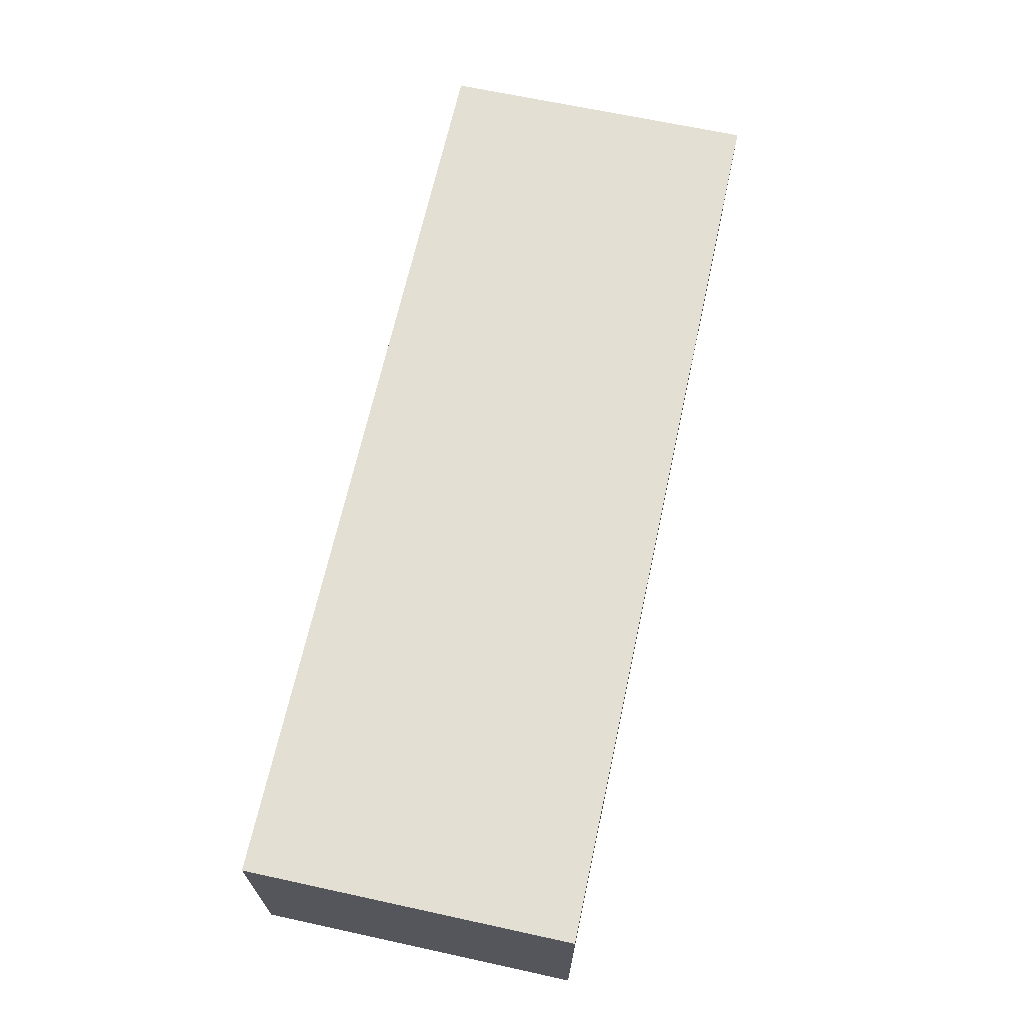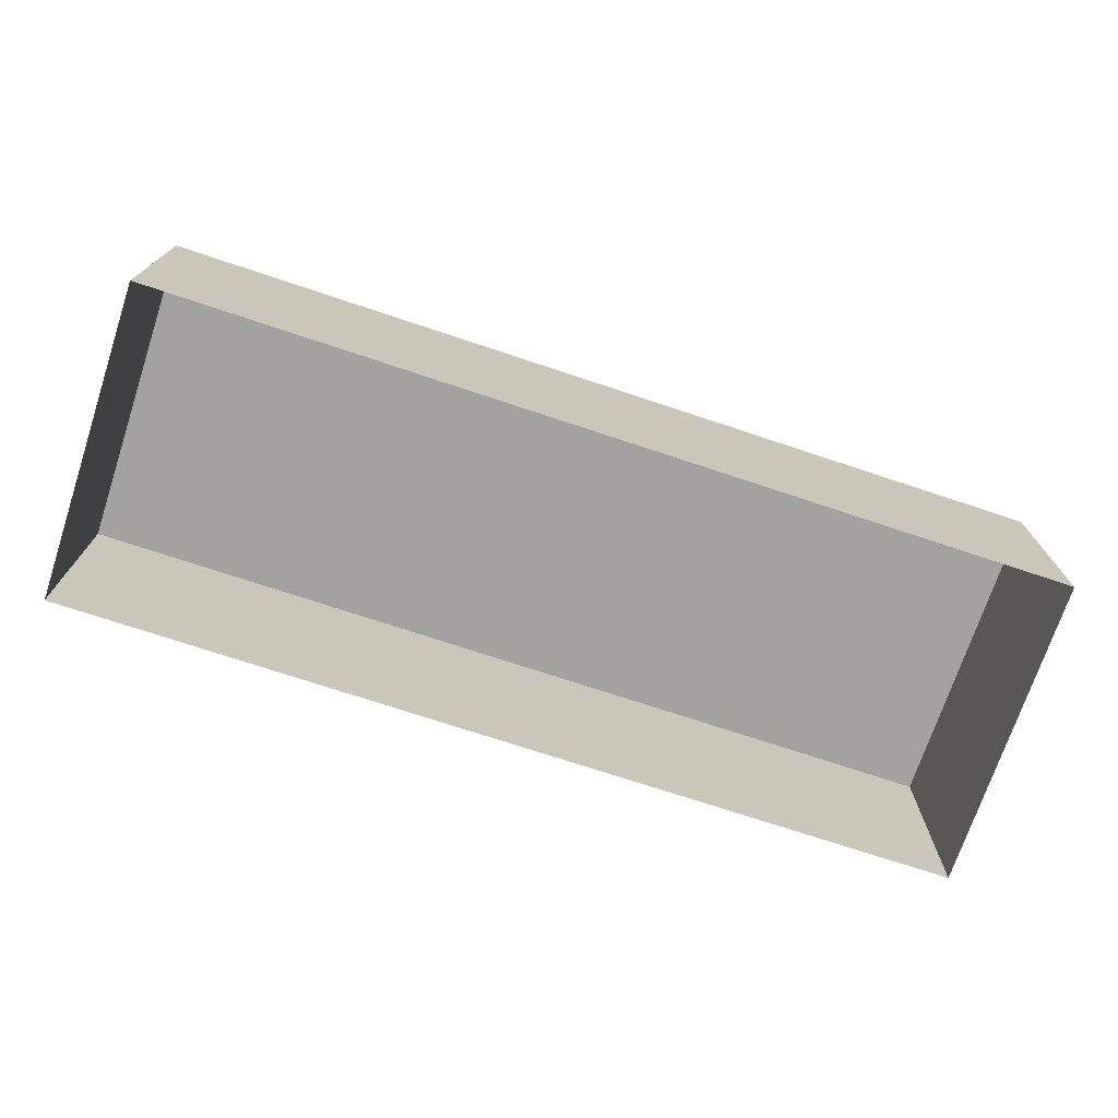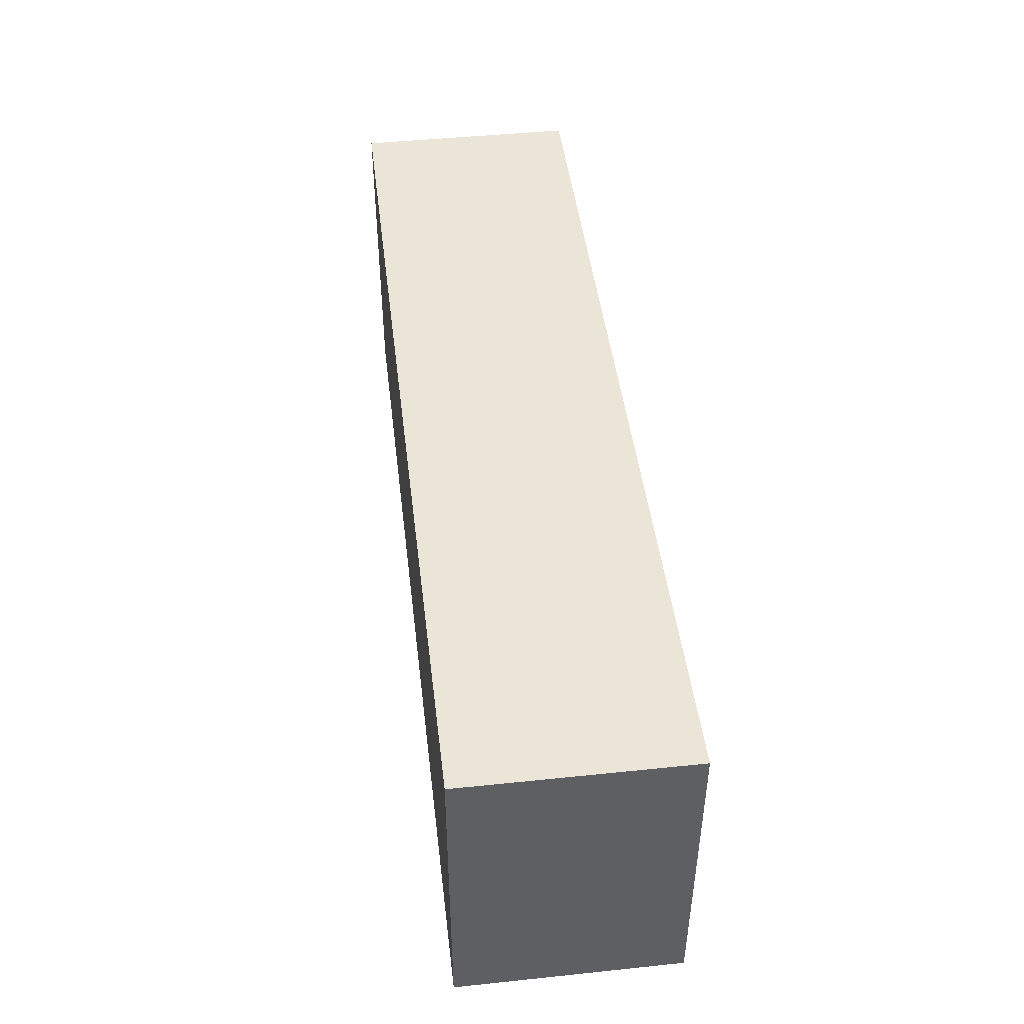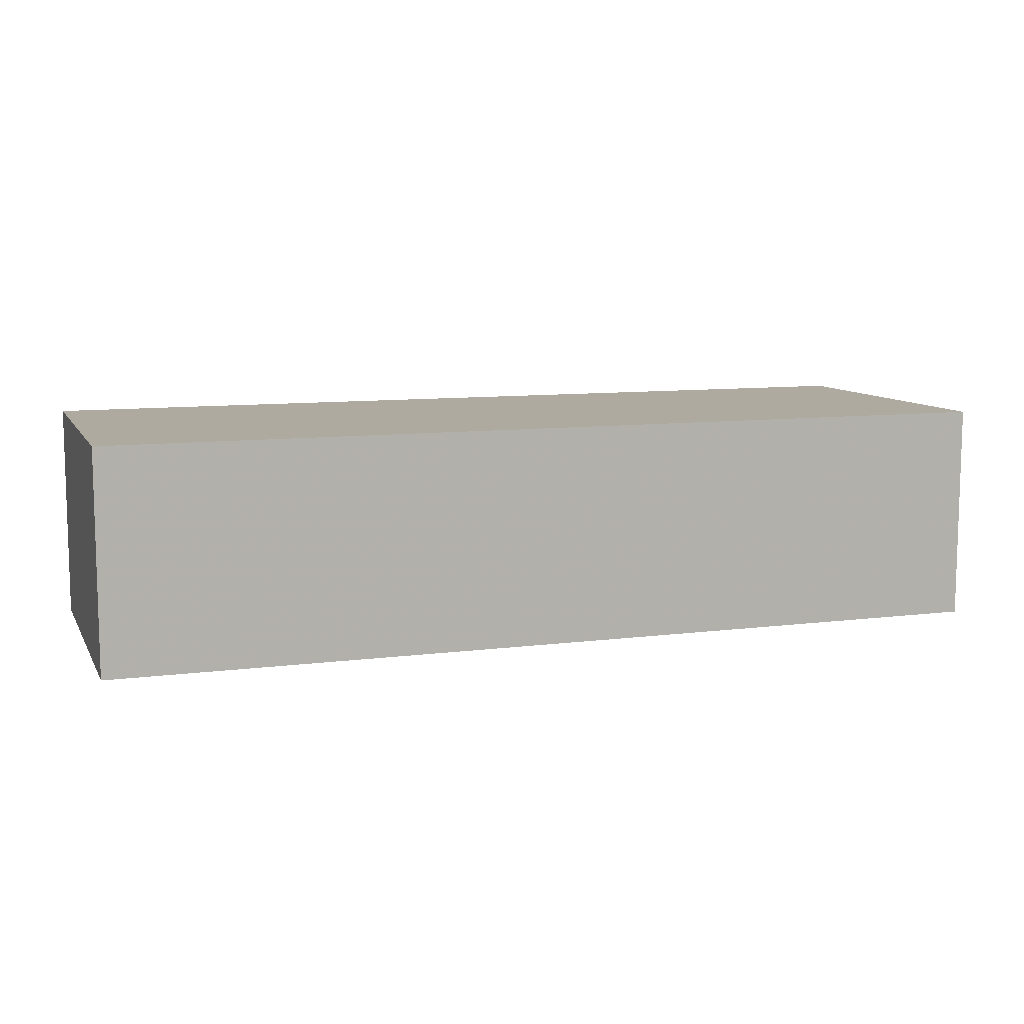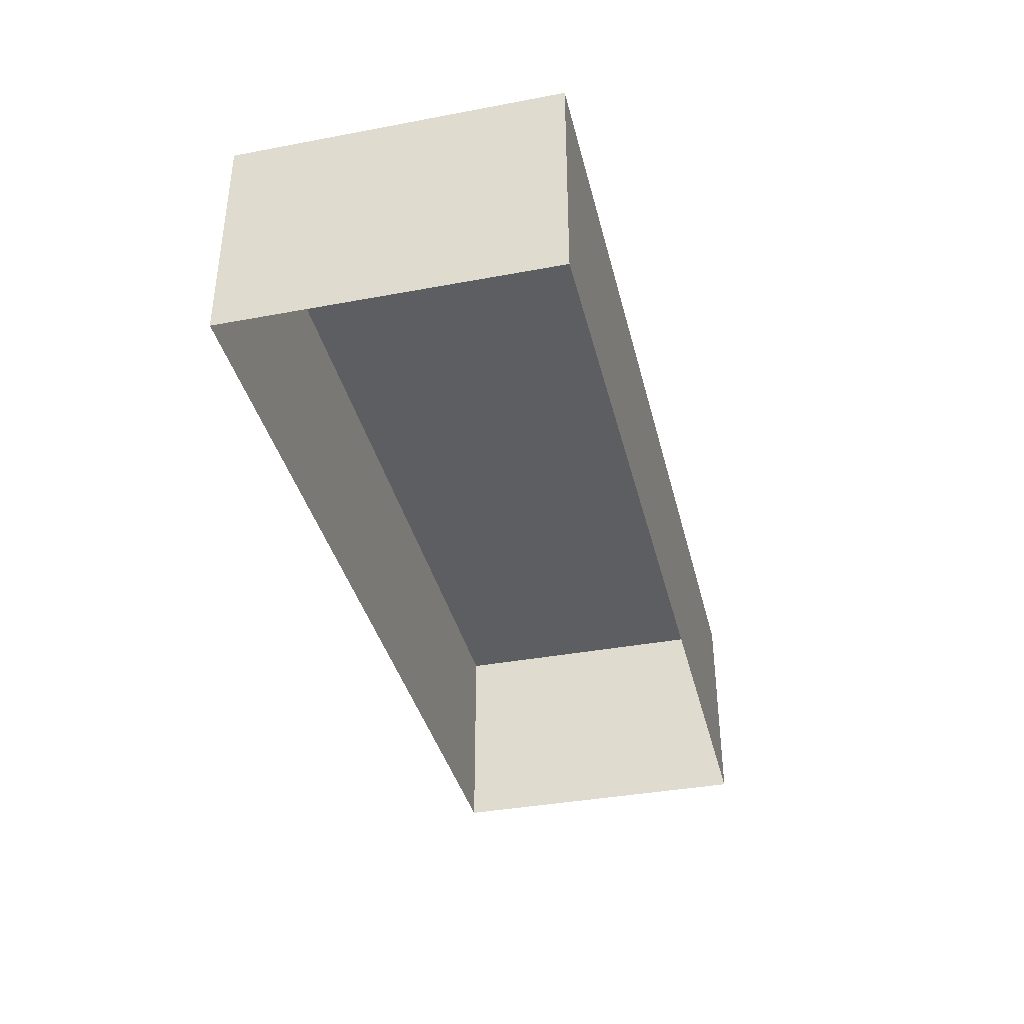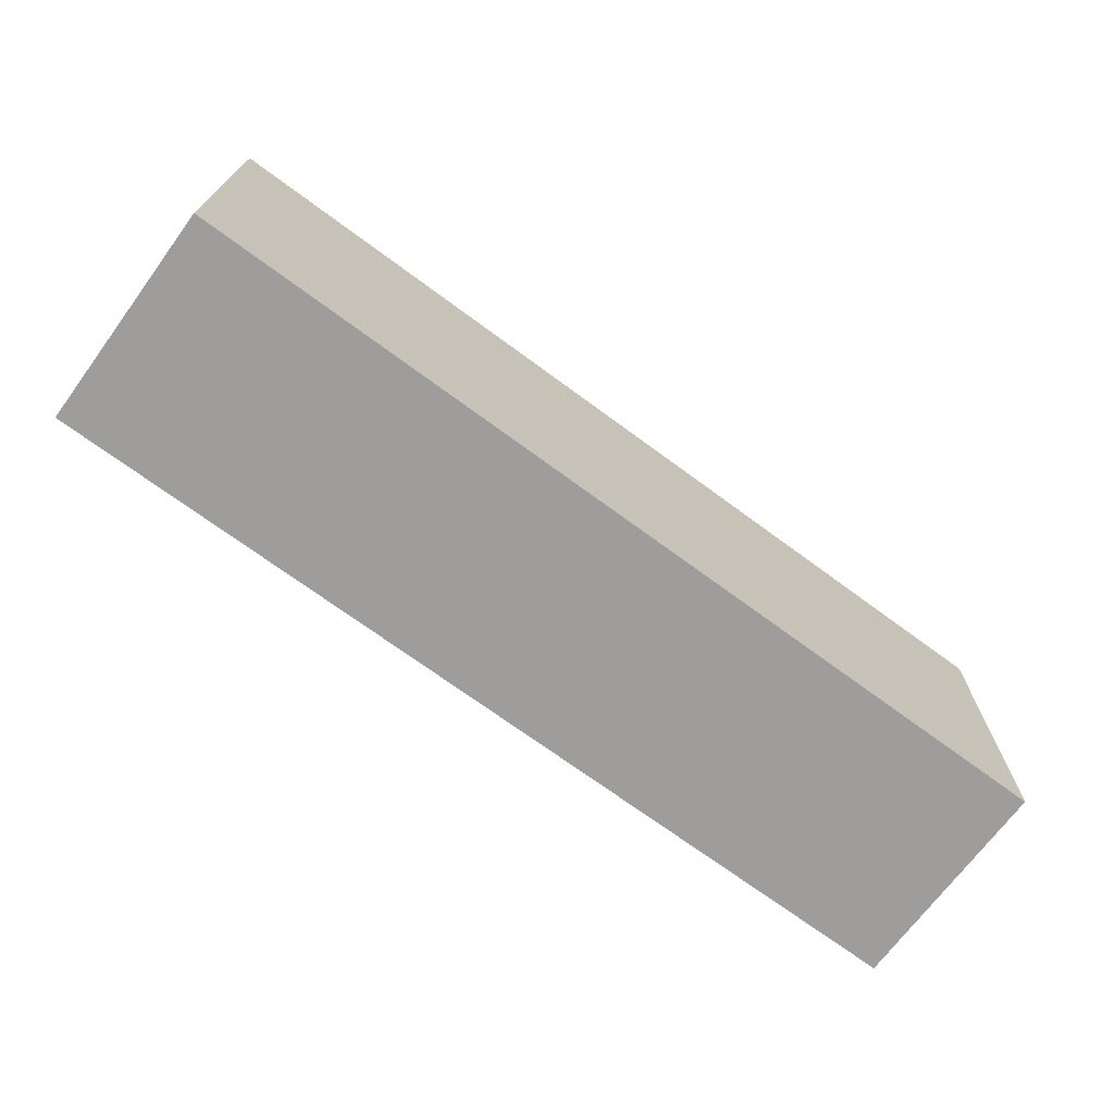
<metadata>
{"format":"obj","ext":"obj","renderer":"f3d","projection":"perspective","resolution":1024,"background":"white","views":[{"elev":66.6,"azim":-77.7,"up":"+Z"},{"elev":-72.7,"azim":-18.4,"up":"+Z"},{"elev":46.0,"azim":83.2,"up":"+Y"},{"elev":9.4,"azim":-18.7,"up":"+Z"},{"elev":-37.5,"azim":-76.5,"up":"+Z"},{"elev":-70.5,"azim":-36.5,"up":"+Y"}]}
</metadata>
<code>
g
v  -13.58 4.72 0
v  -13.58 -4.72 0
v  13.58 4.72 0
v  13.58 -4.72 0
v  -13.58 4.72 6.511
v  -13.58 -4.72 6.511
v  13.58 4.72 6.511
v  13.58 -4.72 6.511
g Garage_19
f -2 -4 -3 -1
f -3 -4 -8 -7
f -7 -5 -1 -3
f -2 -1 -5 -6
f -6 -8 -4 -2
g

</code>
